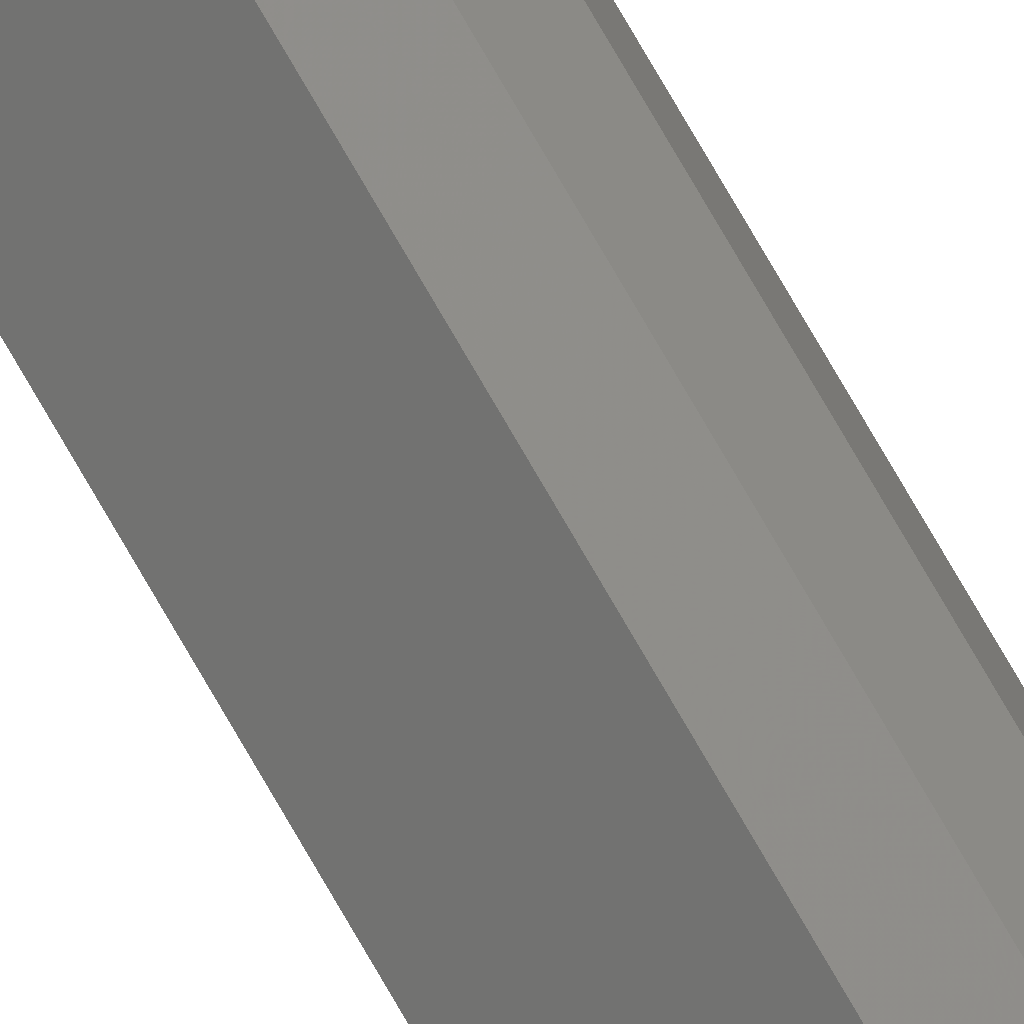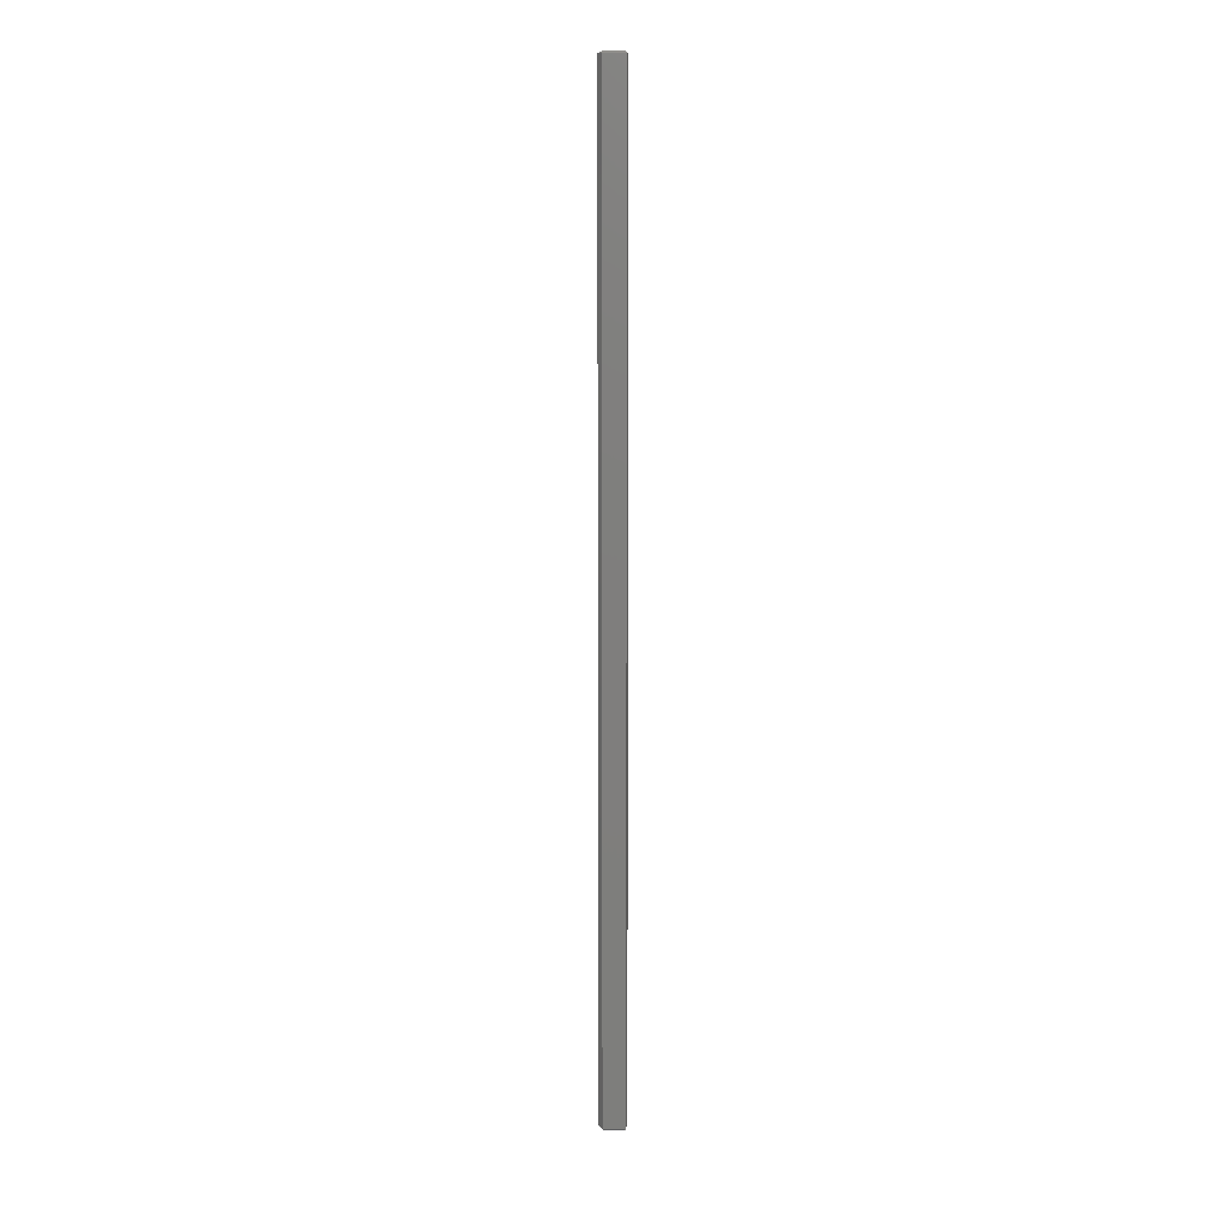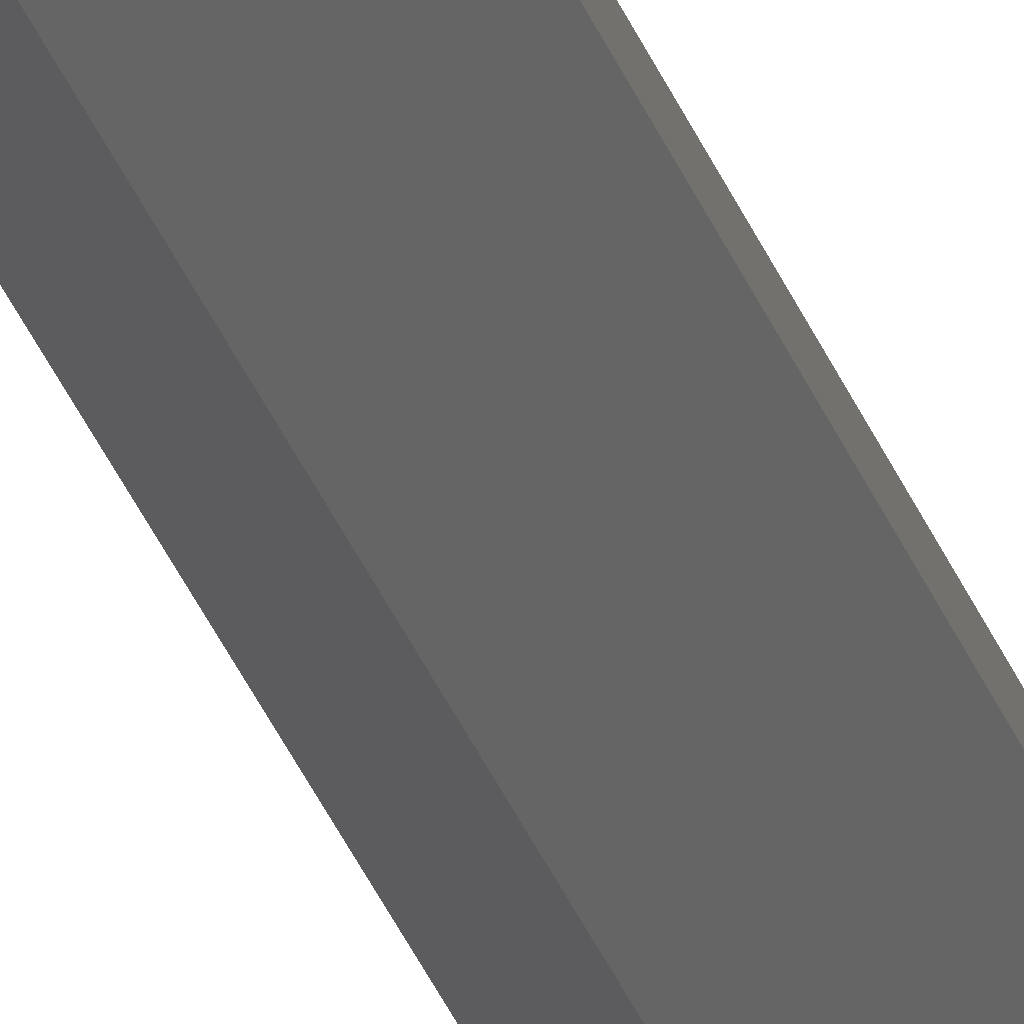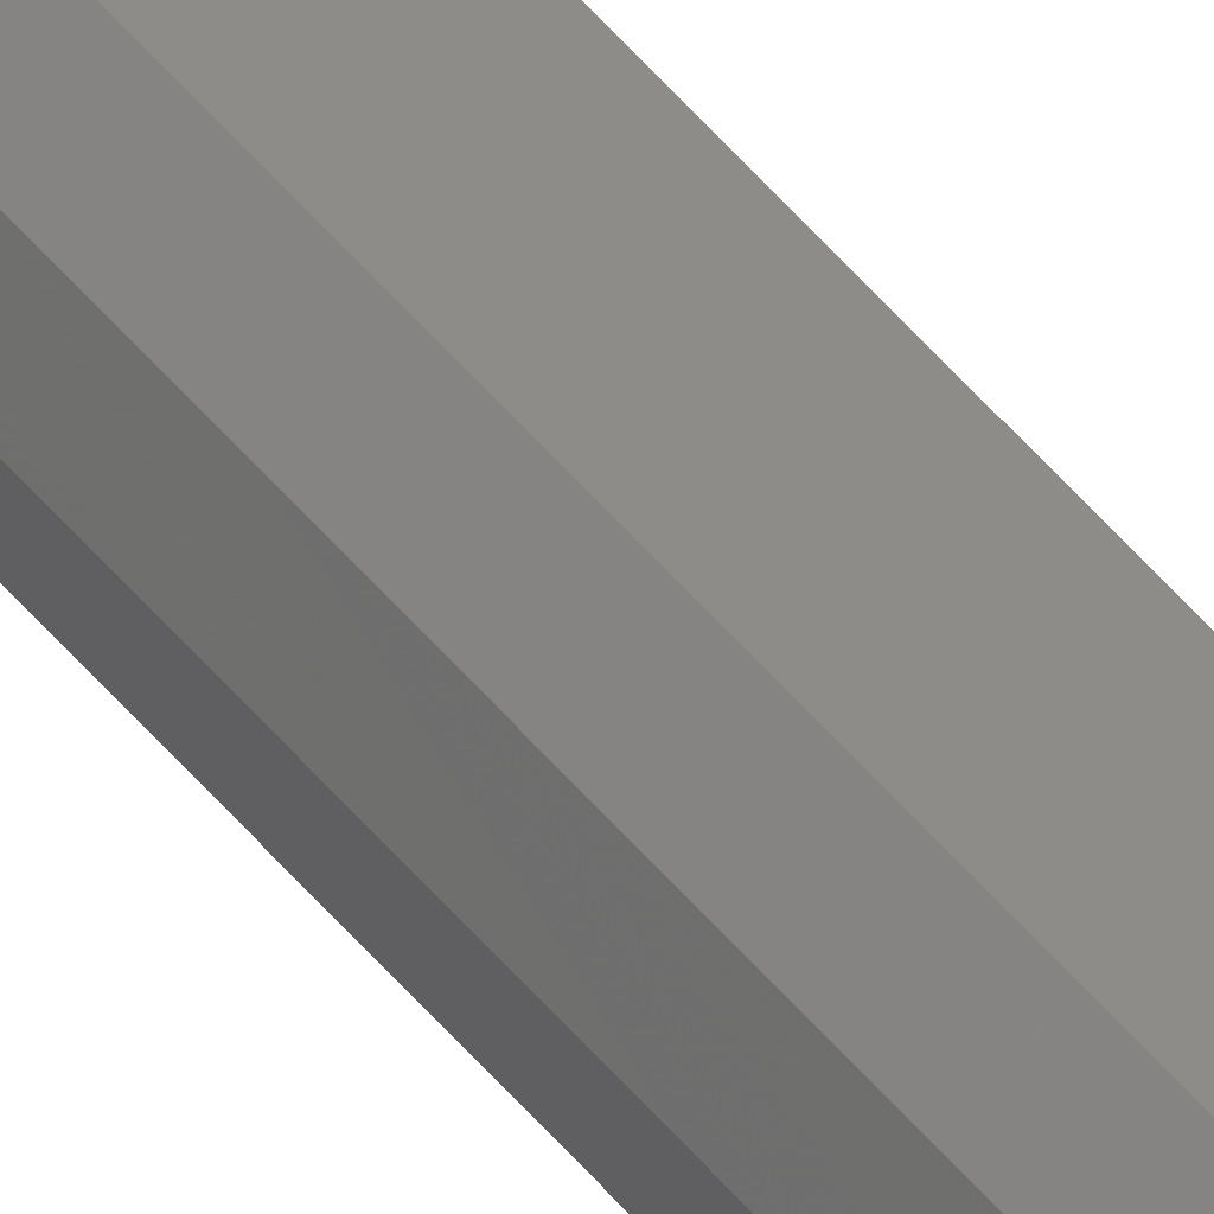
<metadata>
{"format":"stl","ext":"stl","renderer":"f3d","projection":"perspective","resolution":1024,"background":"white","views":[{"elev":77.1,"azim":-30.1,"up":"+Y"},{"elev":10.9,"azim":-131.1,"up":"+Z"},{"elev":-33.3,"azim":18.4,"up":"+Y"},{"elev":76.7,"azim":135.8,"up":"+Y"}]}
</metadata>
<code>
# stl→obj: 20 verts, 36 faces
v -0.1494 0.06344 0.9607
v -0.1494 0.08144 0.9607
v -0.1404 0.07244 0.9607
v -0.1584 0.07244 0.9607
v -0.1594 0.07244 0.9617
v -0.1494 0.08244 0.9617
v -0.1494 0.06244 0.9617
v -0.1394 0.07244 0.9617
v -0.1407 0.07744 0.9617
v -0.1444 0.0811 0.9617
v -0.1407 0.07744 1.59
v -0.1394 0.07244 1.59
v -0.1444 0.0811 1.59
v -0.1494 0.08244 1.59
v -0.1594 0.07244 1.59
v -0.1494 0.06244 1.59
v -0.1494 0.08144 1.591
v -0.1404 0.07244 1.591
v -0.1494 0.06344 1.591
v -0.1584 0.07244 1.591
f 1 2 3
f 1 4 2
f 5 6 2
f 5 2 4
f 7 4 1
f 7 5 4
f 8 1 3
f 8 7 1
f 9 8 3
f 2 10 9
f 2 9 3
f 6 10 2
f 11 12 8
f 11 8 9
f 13 9 10
f 13 11 9
f 14 10 6
f 14 13 10
f 15 6 5
f 15 14 6
f 16 5 7
f 16 15 5
f 12 7 8
f 12 16 7
f 13 14 17
f 18 11 13
f 18 13 17
f 12 11 18
f 16 18 19
f 16 12 18
f 15 19 20
f 15 16 19
f 14 20 17
f 14 15 20
f 19 17 20
f 19 18 17

</code>
